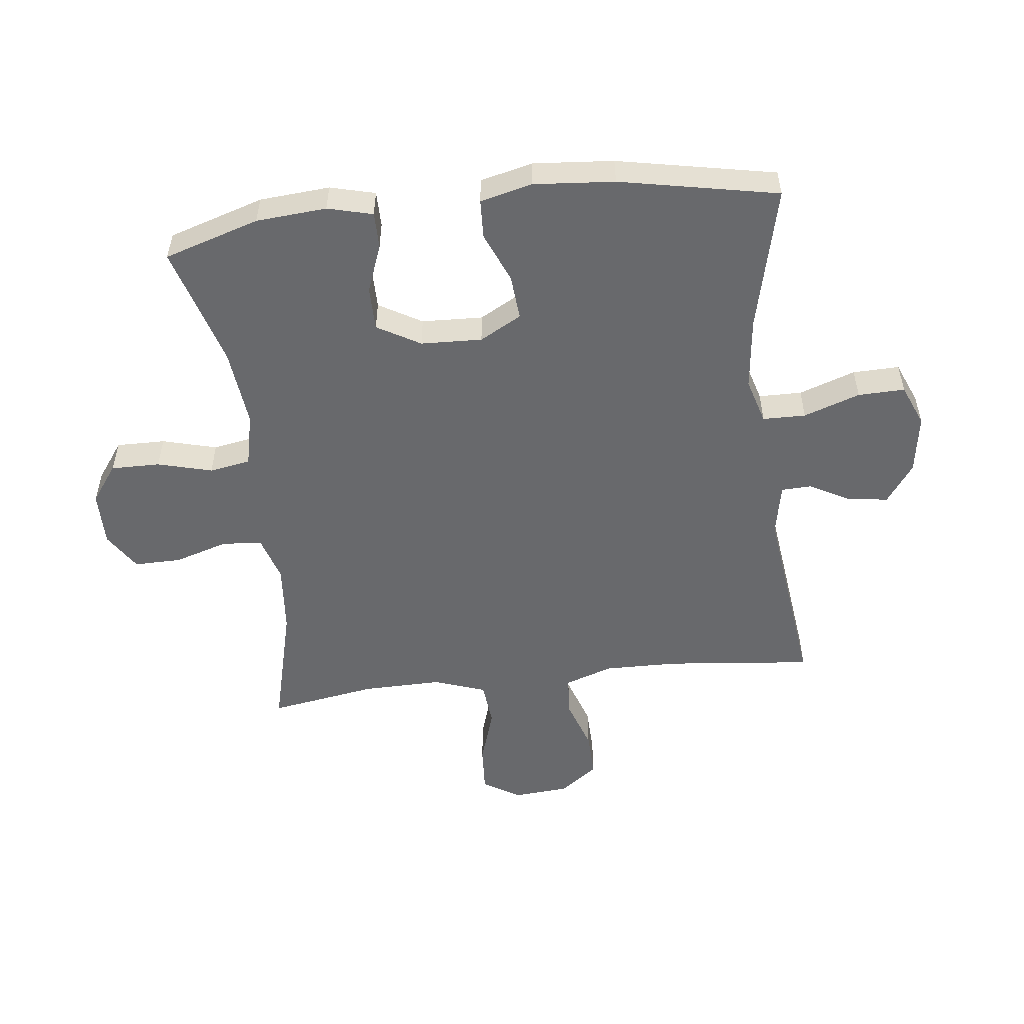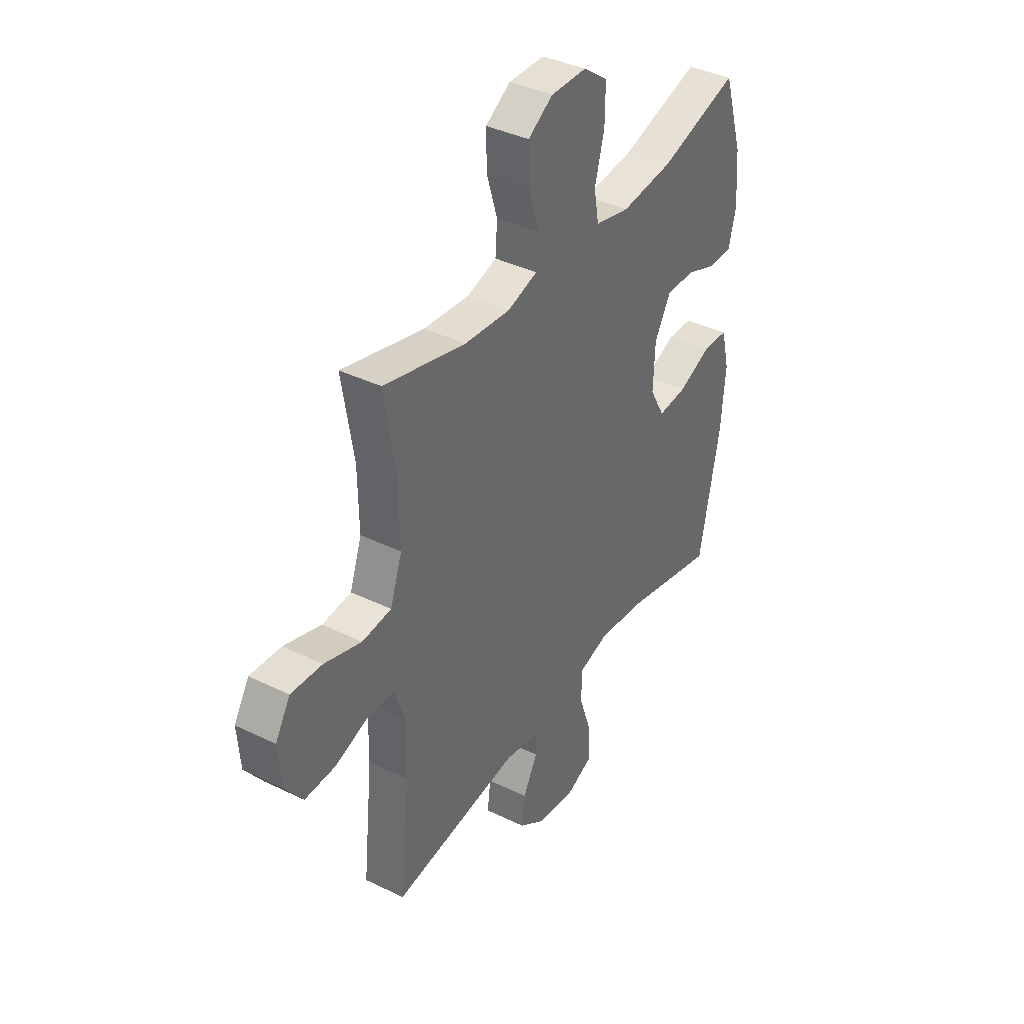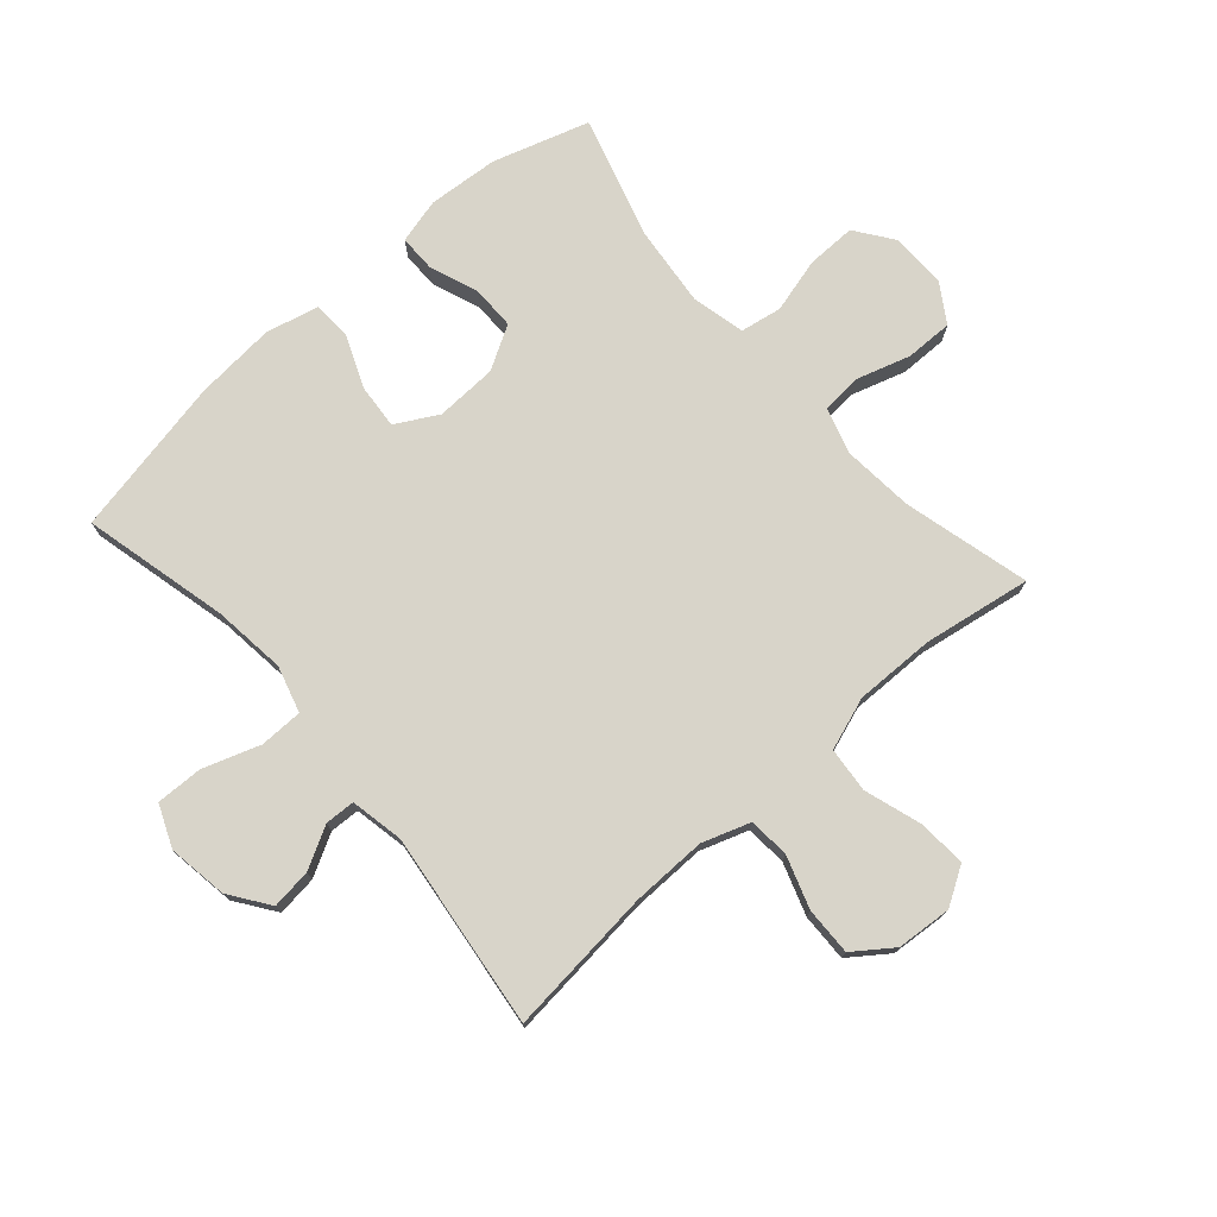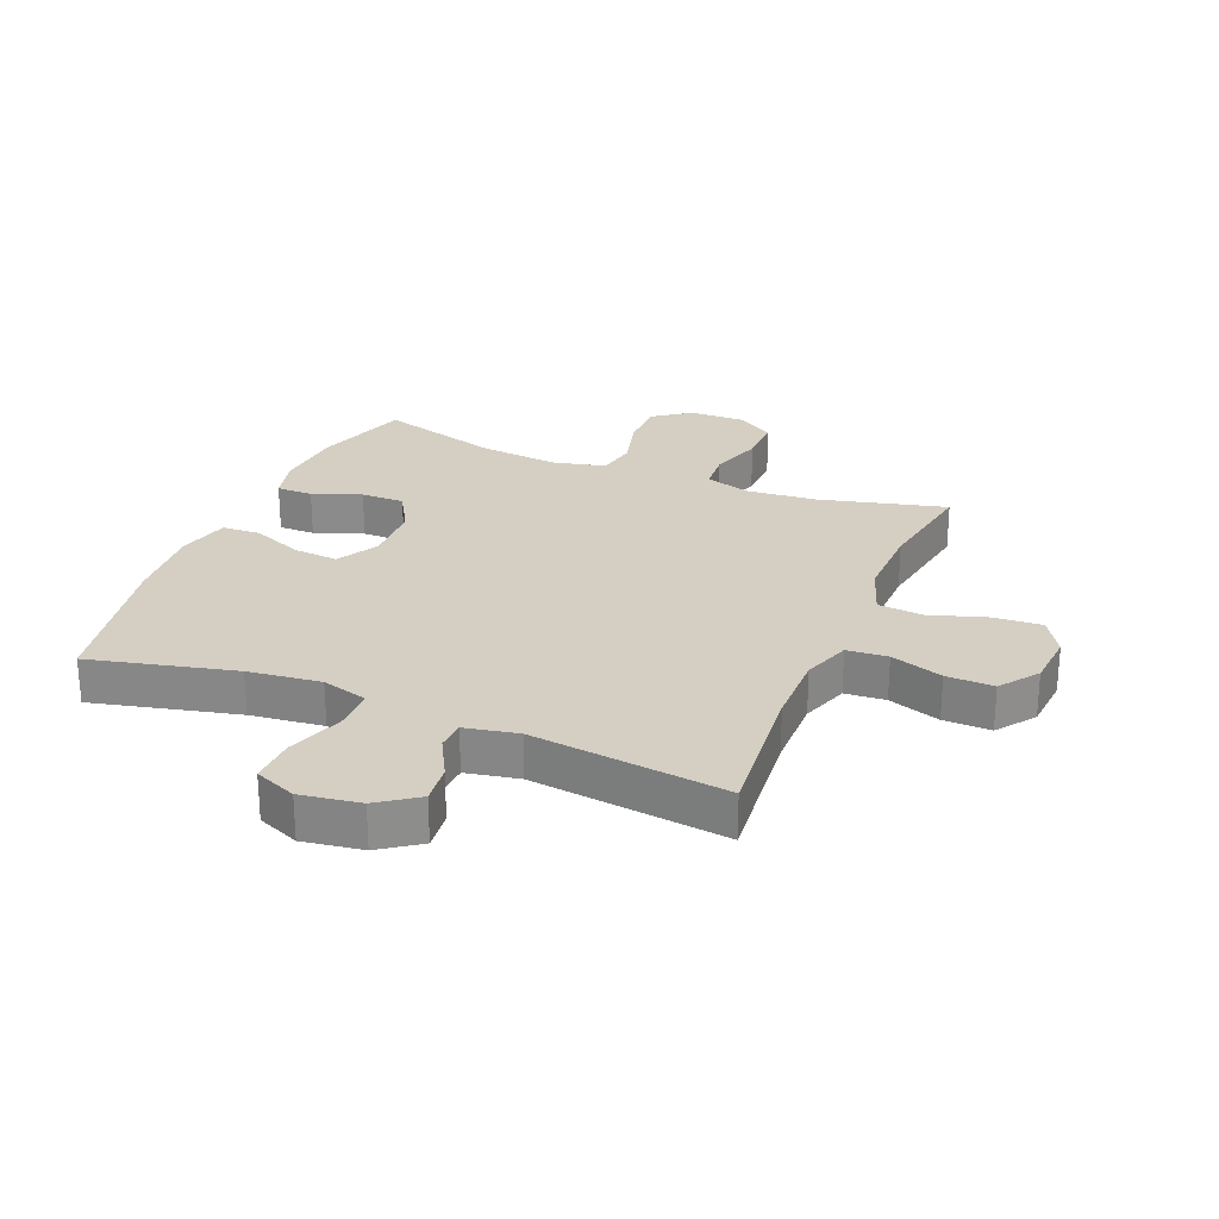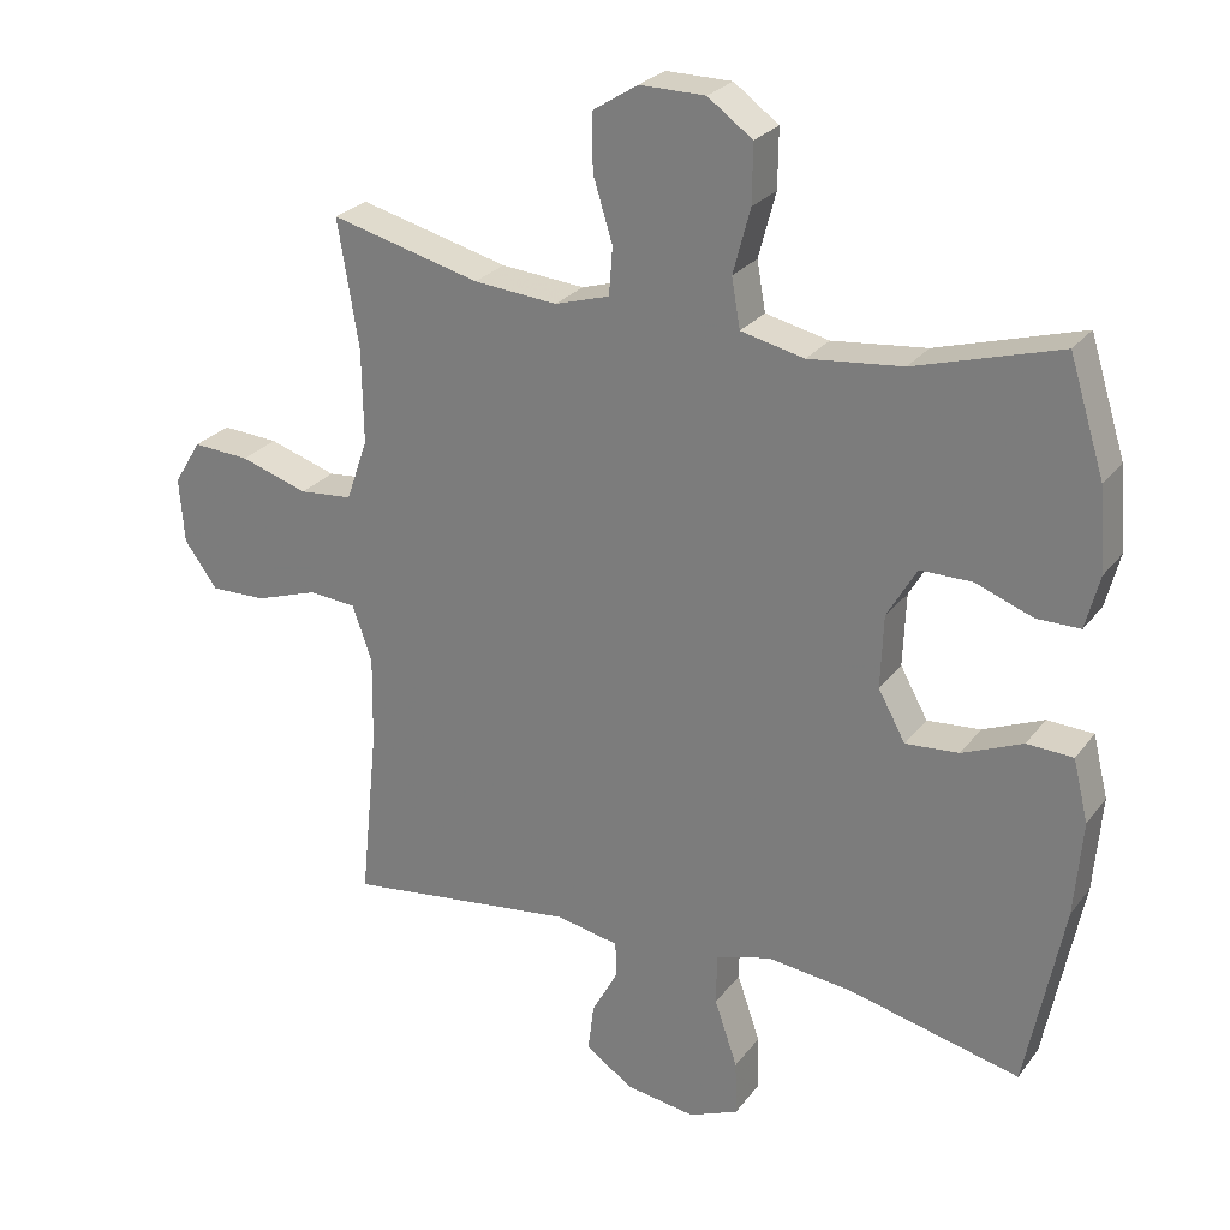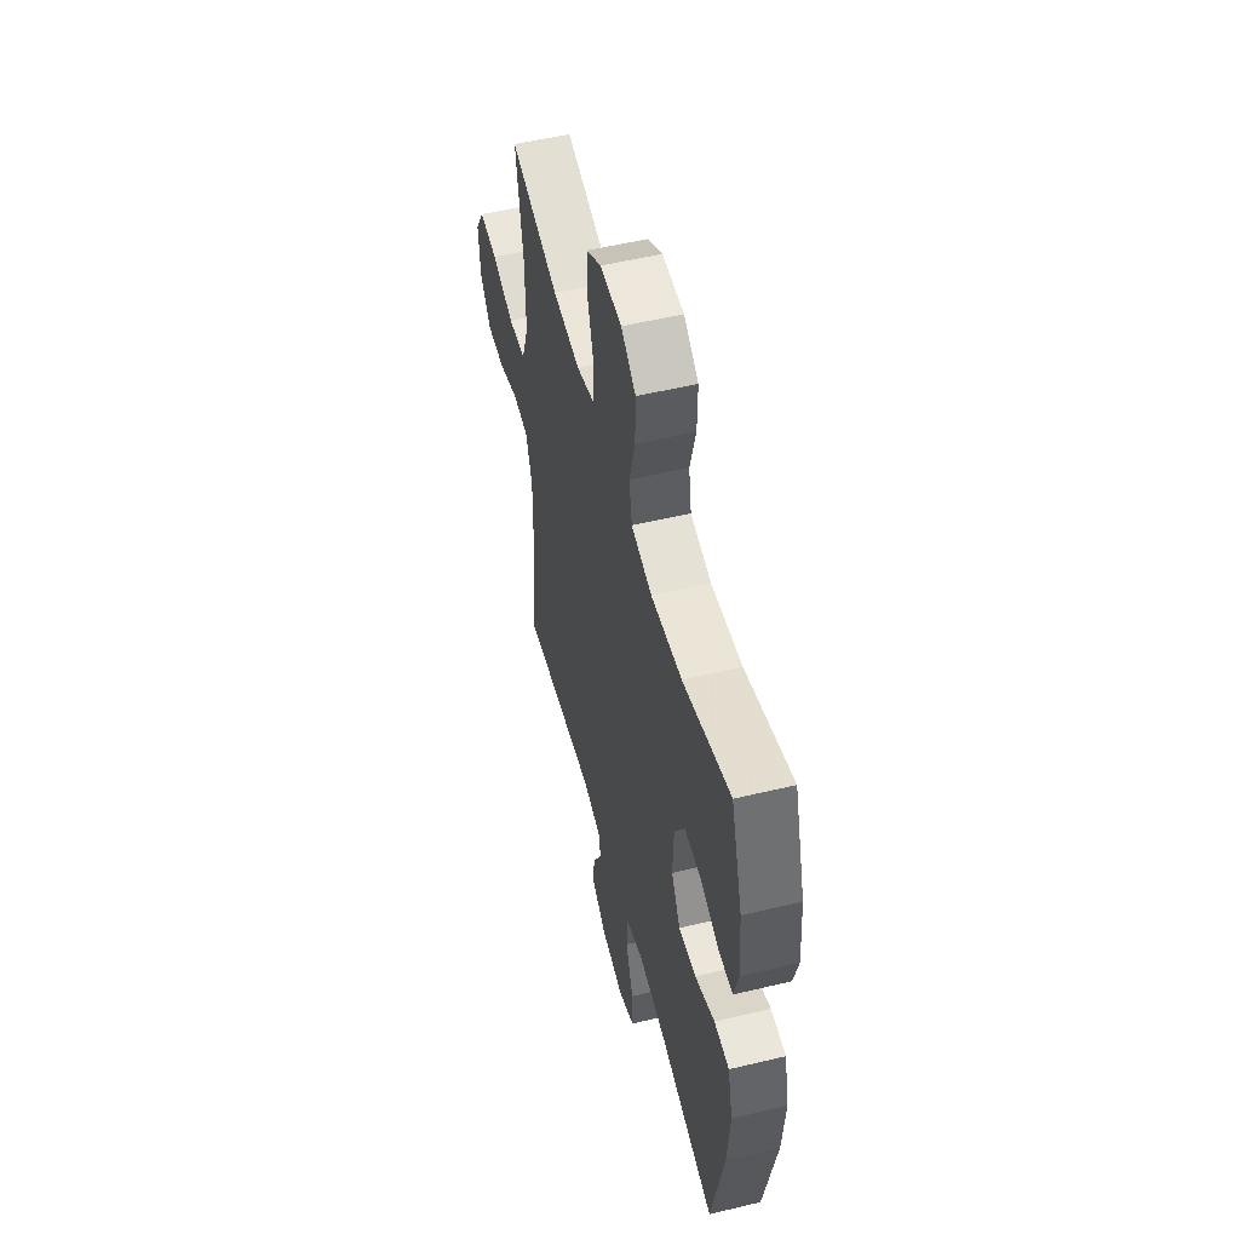
<metadata>
{"format":"obj","ext":"obj","renderer":"f3d","projection":"perspective","resolution":1024,"background":"white","views":[{"elev":-52.8,"azim":96.7,"up":"+Y"},{"elev":38.6,"azim":-58.4,"up":"+Z"},{"elev":75.2,"azim":-131.3,"up":"+Y"},{"elev":25.8,"azim":-157.5,"up":"+Y"},{"elev":26.0,"azim":28.5,"up":"+Z"},{"elev":53.4,"azim":75.6,"up":"+Z"}]}
</metadata>
<code>
v 0.5 0.07 0.5
v 0.549 0.07 0.343
v 0.558 0.07 0.227
v 0.539 0.07 0.153
v 0.479 0.07 0.153
v 0.399 0.07 0.183
v 0.327 0.07 0.183
v 0.286 0.07 0.112
v 0.282 0.07 0.011
v 0.32 0.07 -0.058
v 0.394 0.07 -0.052
v 0.478 0.07 -0.017
v 0.542 0.07 -0.02
v 0.563 0.07 -0.106
v 0.552 0.07 -0.239
v 0.5 0.07 -0.5
v 0.261 0.07 -0.443
v 0.141 0.07 -0.429
v 0.065 0.07 -0.451
v 0.064 0.07 -0.522
v 0.096 0.07 -0.615
v 0.098 0.07 -0.692
v 0.029 0.07 -0.721
v -0.069 0.07 -0.706
v -0.134 0.07 -0.66
v -0.126 0.07 -0.594
v -0.089 0.07 -0.526
v -0.091 0.07 -0.477
v -0.178 0.07 -0.46
v -0.5 0.07 -0.5
v -0.475 0.07 -0.257
v -0.473 0.07 -0.135
v -0.5 0.07 -0.056
v -0.567 0.07 -0.051
v -0.653 0.07 -0.08
v -0.731 0.07 -0.082
v -0.777 0.07 -0.019
v -0.784 0.07 0.072
v -0.746 0.07 0.134
v -0.667 0.07 0.129
v -0.573 0.07 0.099
v -0.499 0.07 0.106
v -0.469 0.07 0.192
v -0.471 0.07 0.323
v -0.5 0.07 0.5
v -0.292 0.07 0.447
v -0.176 0.07 0.437
v -0.1 0.07 0.46
v -0.095 0.07 0.526
v -0.122 0.07 0.614
v -0.123 0.07 0.692
v -0.06 0.07 0.732
v 0.031 0.07 0.731
v 0.093 0.07 0.686
v 0.092 0.07 0.605
v 0.068 0.07 0.515
v 0.08 0.07 0.447
v 0.168 0.07 0.427
v 0.299 0.07 0.441
v 0.5 0 0.5
v 0.549 0 0.343
v 0.558 0 0.227
v 0.539 0 0.153
v 0.479 0 0.153
v 0.399 0 0.183
v 0.327 0 0.183
v 0.286 0 0.112
v 0.282 0 0.011
v 0.32 0 -0.058
v 0.394 0 -0.052
v 0.478 0 -0.017
v 0.542 0 -0.02
v 0.563 0 -0.106
v 0.552 0 -0.239
v 0.5 0 -0.5
v 0.261 0 -0.443
v 0.141 0 -0.429
v 0.065 0 -0.451
v 0.064 0 -0.522
v 0.096 0 -0.615
v 0.098 0 -0.692
v 0.029 0 -0.721
v -0.069 0 -0.706
v -0.134 0 -0.66
v -0.126 0 -0.594
v -0.089 0 -0.526
v -0.091 0 -0.477
v -0.178 0 -0.46
v -0.5 0 -0.5
v -0.475 0 -0.257
v -0.473 0 -0.135
v -0.5 0 -0.056
v -0.567 0 -0.051
v -0.653 0 -0.08
v -0.731 0 -0.082
v -0.777 0 -0.019
v -0.784 0 0.072
v -0.746 0 0.134
v -0.667 0 0.129
v -0.573 0 0.099
v -0.499 0 0.106
v -0.469 0 0.192
v -0.471 0 0.323
v -0.5 0 0.5
v -0.292 0 0.447
v -0.176 0 0.437
v -0.1 0 0.46
v -0.095 0 0.526
v -0.122 0 0.614
v -0.123 0 0.692
v -0.06 0 0.732
v 0.031 0 0.731
v 0.093 0 0.686
v 0.092 0 0.605
v 0.068 0 0.515
v 0.08 0 0.447
v 0.168 0 0.427
v 0.299 0 0.441
f 54 55 56
f 53 54 56
f 52 53 56
f 51 52 56
f 50 51 56
f 49 50 56
f 48 49 56 57
f 47 48 57 58
f 44 45 46
f 43 44 46 47
f 42 43 47 58
f 39 40 41
f 38 39 41
f 37 38 41
f 36 37 41
f 35 36 41
f 34 35 41
f 33 34 41 42
f 42 58 59
f 33 42 59
f 32 33 59
f 29 30 31
f 32 59 1
f 31 32 1
f 29 31 1
f 28 29 1
f 25 26 27
f 24 25 27
f 23 24 27
f 22 23 27
f 21 22 27
f 20 21 27
f 15 16 17
f 14 15 17
f 13 14 17
f 12 13 17
f 11 12 17
f 10 11 17 18
f 9 10 18 19
f 4 5 6
f 3 4 6
f 2 3 6
f 1 2 6
f 1 6 7
f 28 1 7 8
f 19 20 27 28
f 8 9 19 28
f 115 114 113
f 115 113 112
f 115 112 111
f 115 111 110
f 115 110 109
f 115 109 108
f 116 115 108 107
f 117 116 107 106
f 105 104 103
f 106 105 103 102
f 117 106 102 101
f 100 99 98
f 100 98 97
f 100 97 96
f 100 96 95
f 100 95 94
f 100 94 93
f 101 100 93 92
f 118 117 101
f 118 101 92
f 118 92 91
f 90 89 88
f 60 118 91
f 60 91 90
f 60 90 88
f 60 88 87
f 86 85 84
f 86 84 83
f 86 83 82
f 86 82 81
f 86 81 80
f 86 80 79
f 76 75 74
f 76 74 73
f 76 73 72
f 76 72 71
f 76 71 70
f 77 76 70 69
f 78 77 69 68
f 65 64 63
f 65 63 62
f 65 62 61
f 65 61 60
f 66 65 60
f 67 66 60 87
f 87 86 79 78
f 87 78 68 67
f 1 60 61 2
f 2 61 62 3
f 3 62 63 4
f 4 63 64 5
f 5 64 65 6
f 6 65 66 7
f 7 66 67 8
f 8 67 68 9
f 9 68 69 10
f 10 69 70 11
f 11 70 71 12
f 12 71 72 13
f 13 72 73 14
f 14 73 74 15
f 15 74 75 16
f 16 75 76 17
f 17 76 77 18
f 18 77 78 19
f 19 78 79 20
f 20 79 80 21
f 21 80 81 22
f 22 81 82 23
f 23 82 83 24
f 24 83 84 25
f 25 84 85 26
f 26 85 86 27
f 27 86 87 28
f 28 87 88 29
f 29 88 89 30
f 30 89 90 31
f 31 90 91 32
f 32 91 92 33
f 33 92 93 34
f 34 93 94 35
f 35 94 95 36
f 36 95 96 37
f 37 96 97 38
f 38 97 98 39
f 39 98 99 40
f 40 99 100 41
f 41 100 101 42
f 42 101 102 43
f 43 102 103 44
f 44 103 104 45
f 45 104 105 46
f 46 105 106 47
f 47 106 107 48
f 48 107 108 49
f 49 108 109 50
f 50 109 110 51
f 51 110 111 52
f 52 111 112 53
f 53 112 113 54
f 54 113 114 55
f 55 114 115 56
f 56 115 116 57
f 57 116 117 58
f 58 117 118 59
f 59 118 60 1

</code>
